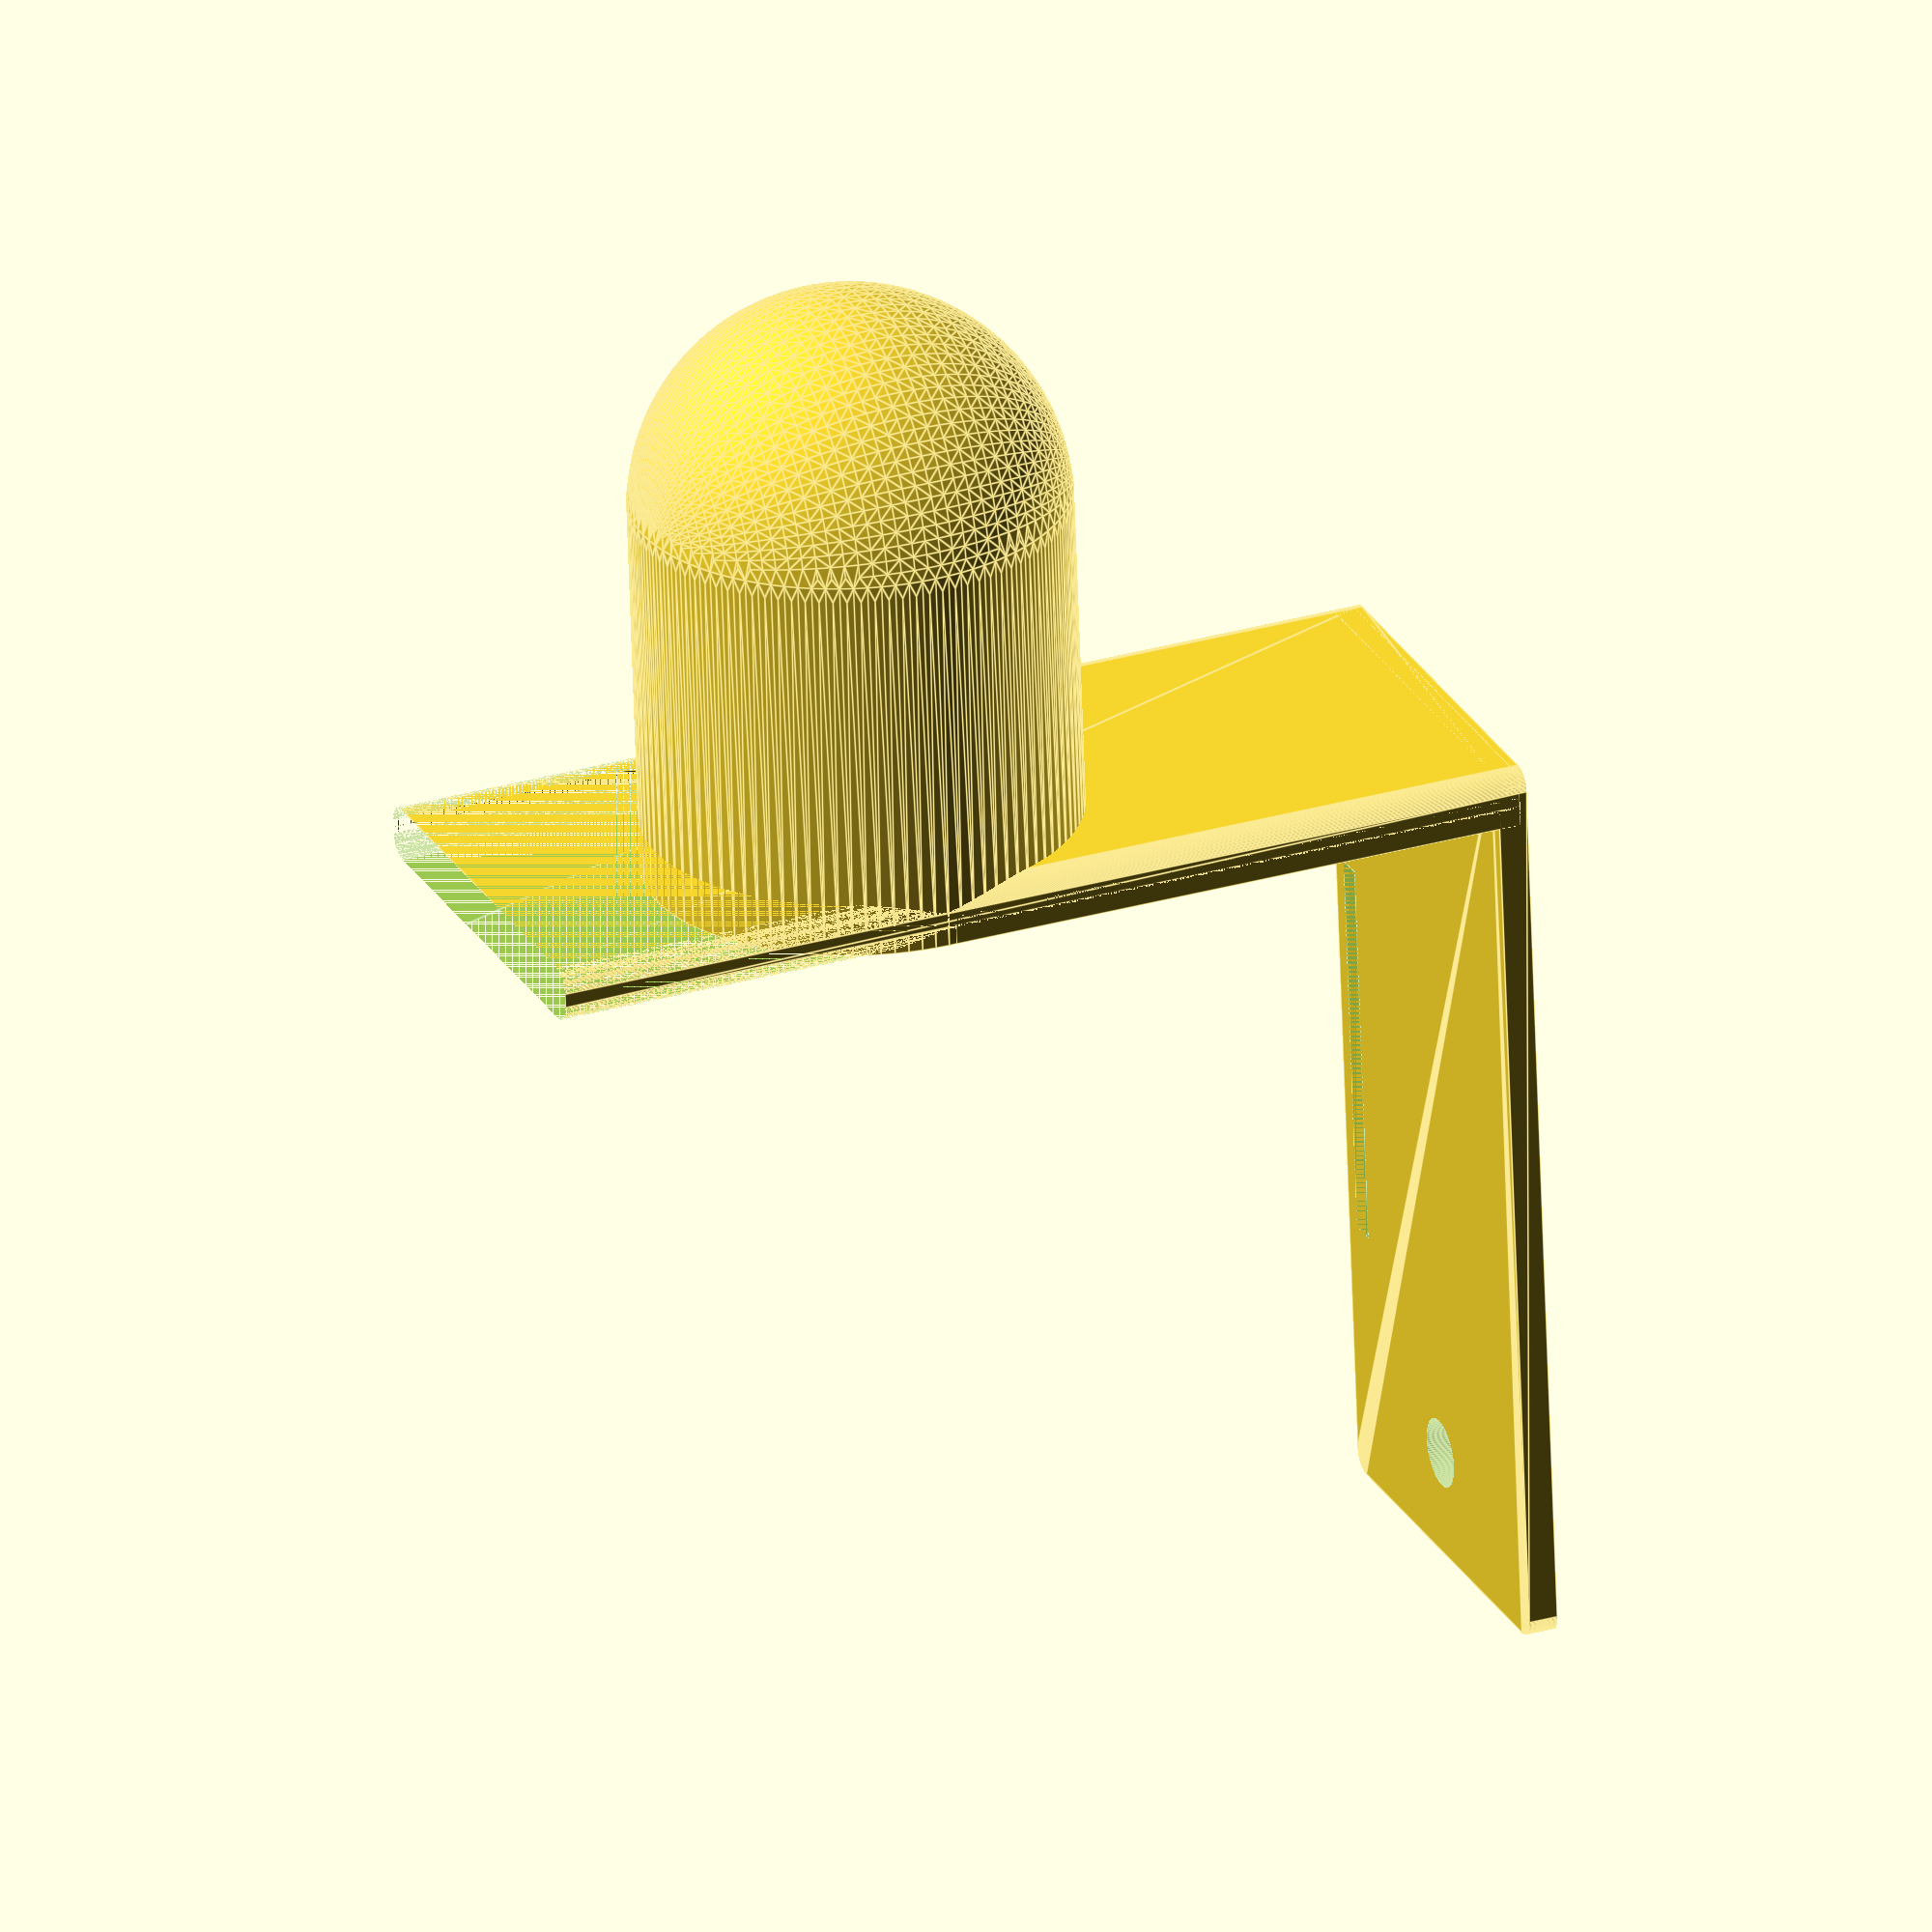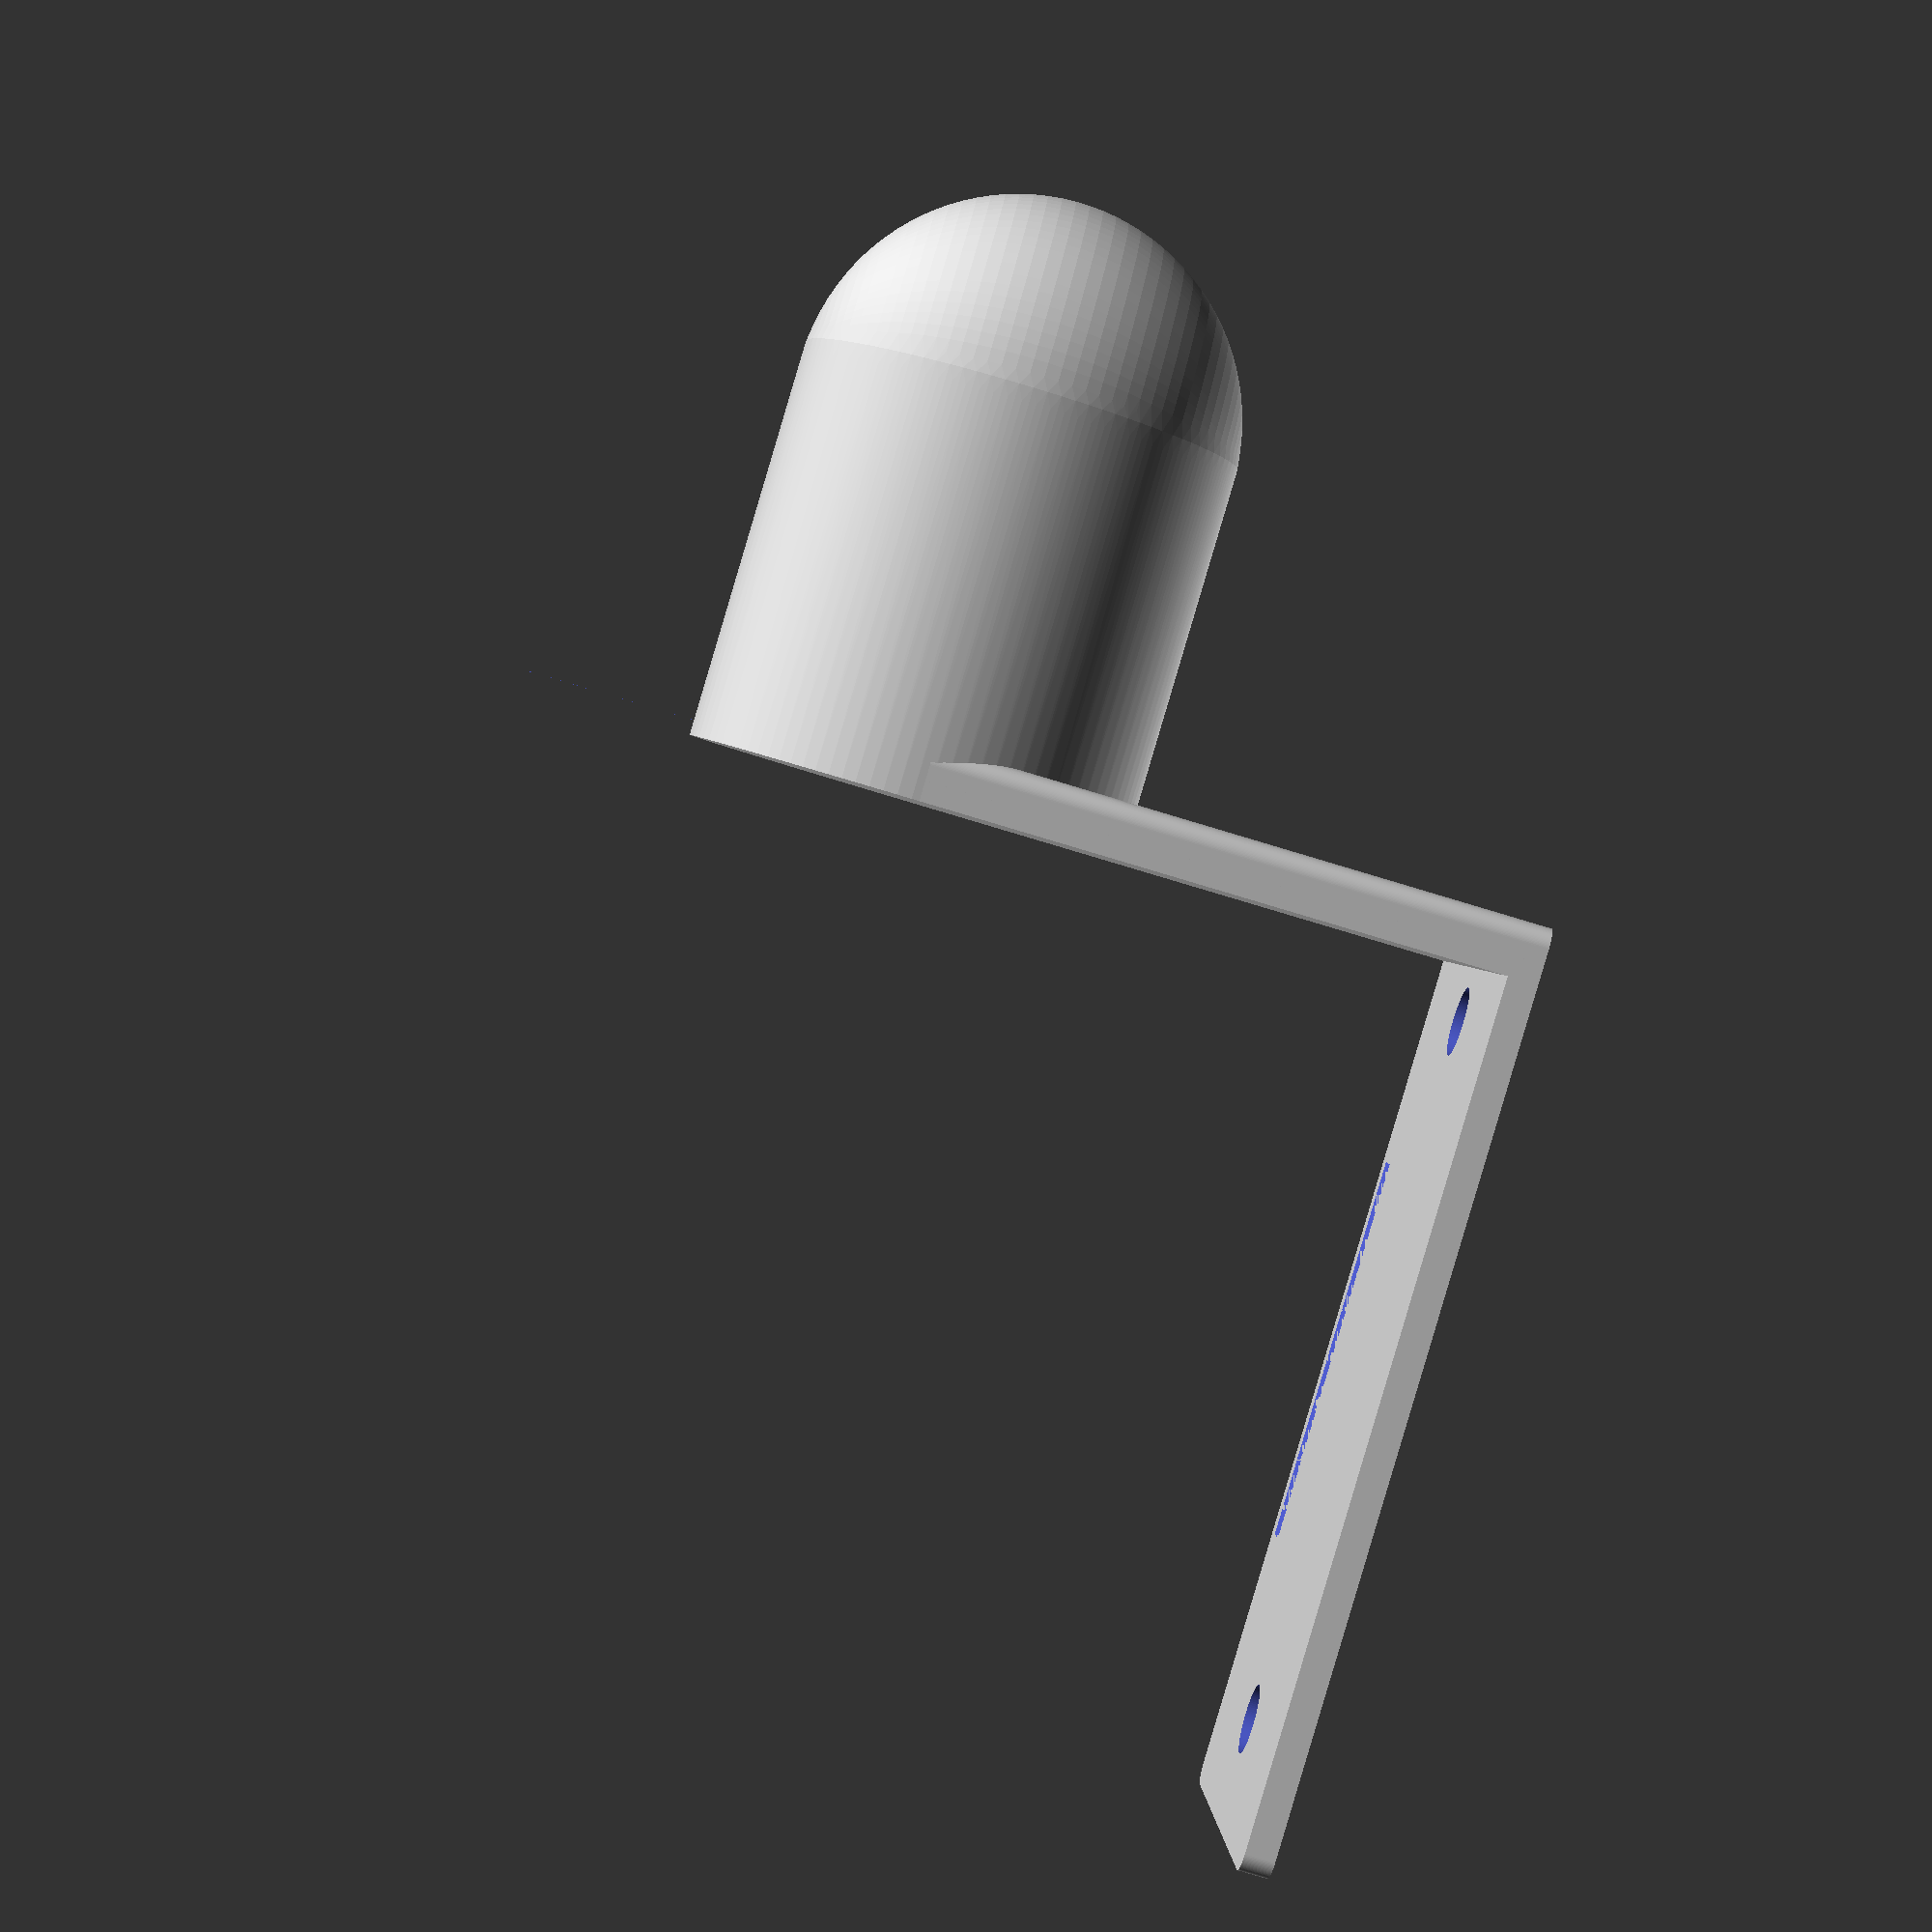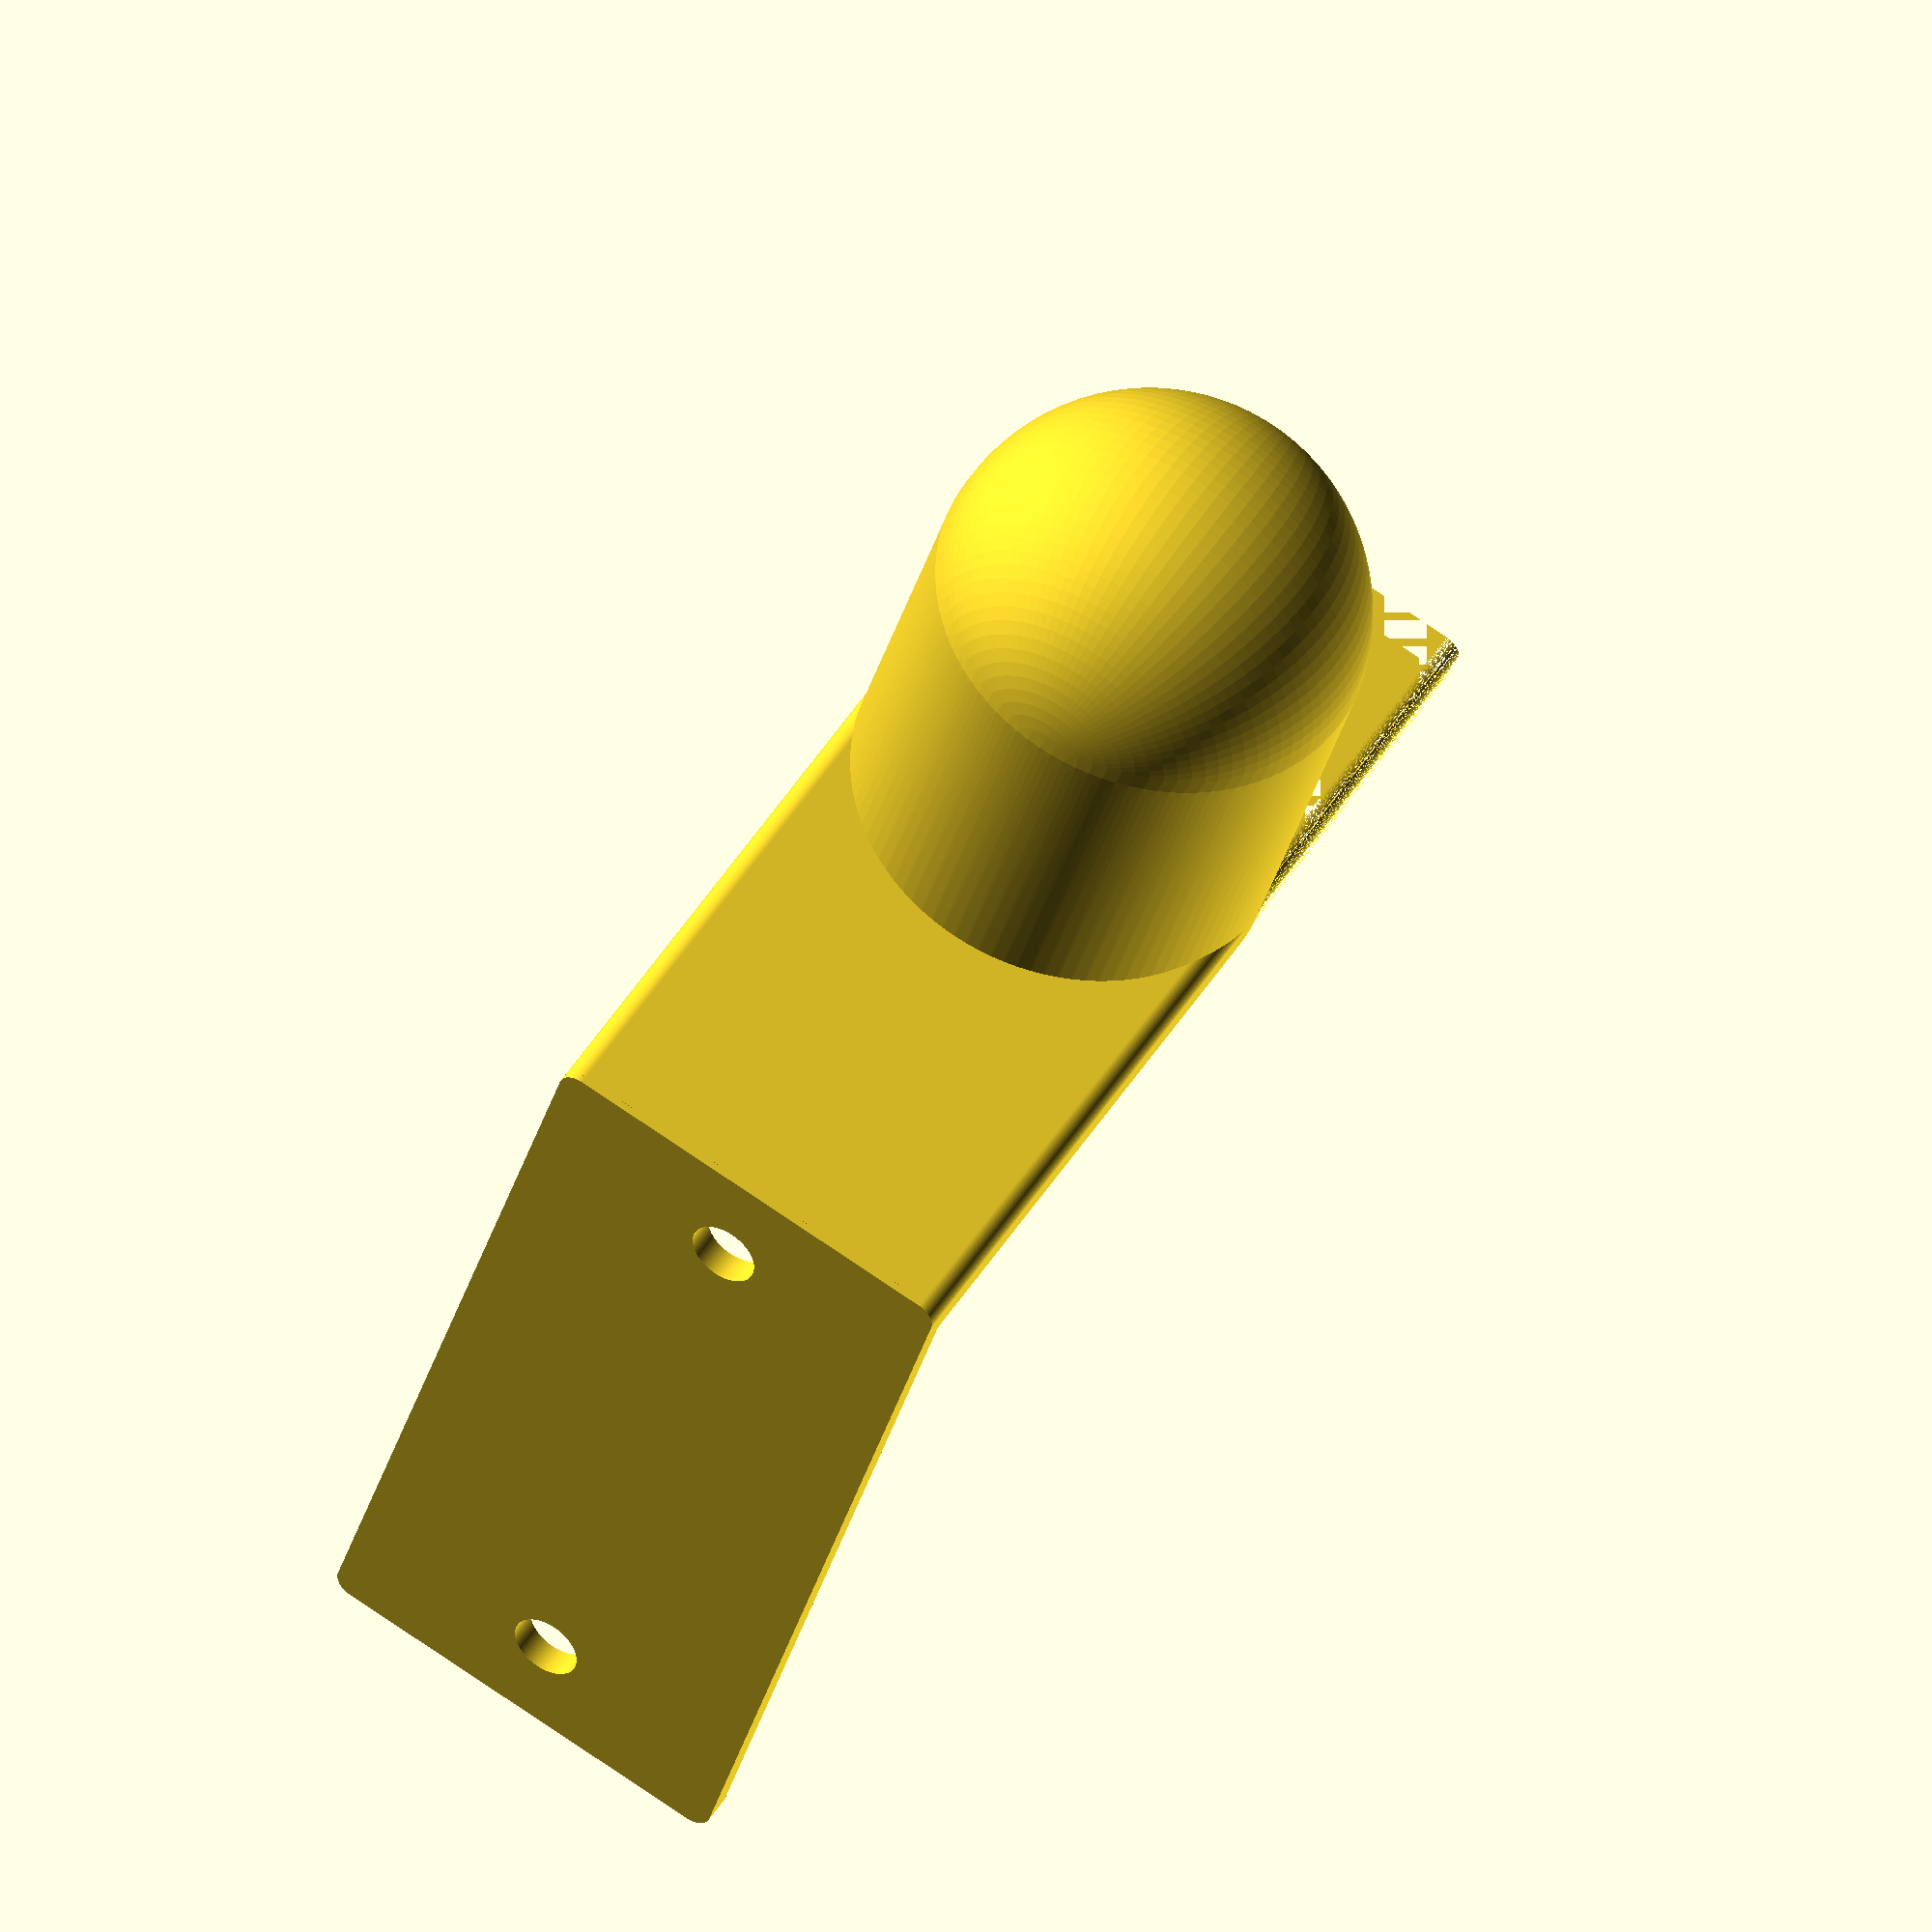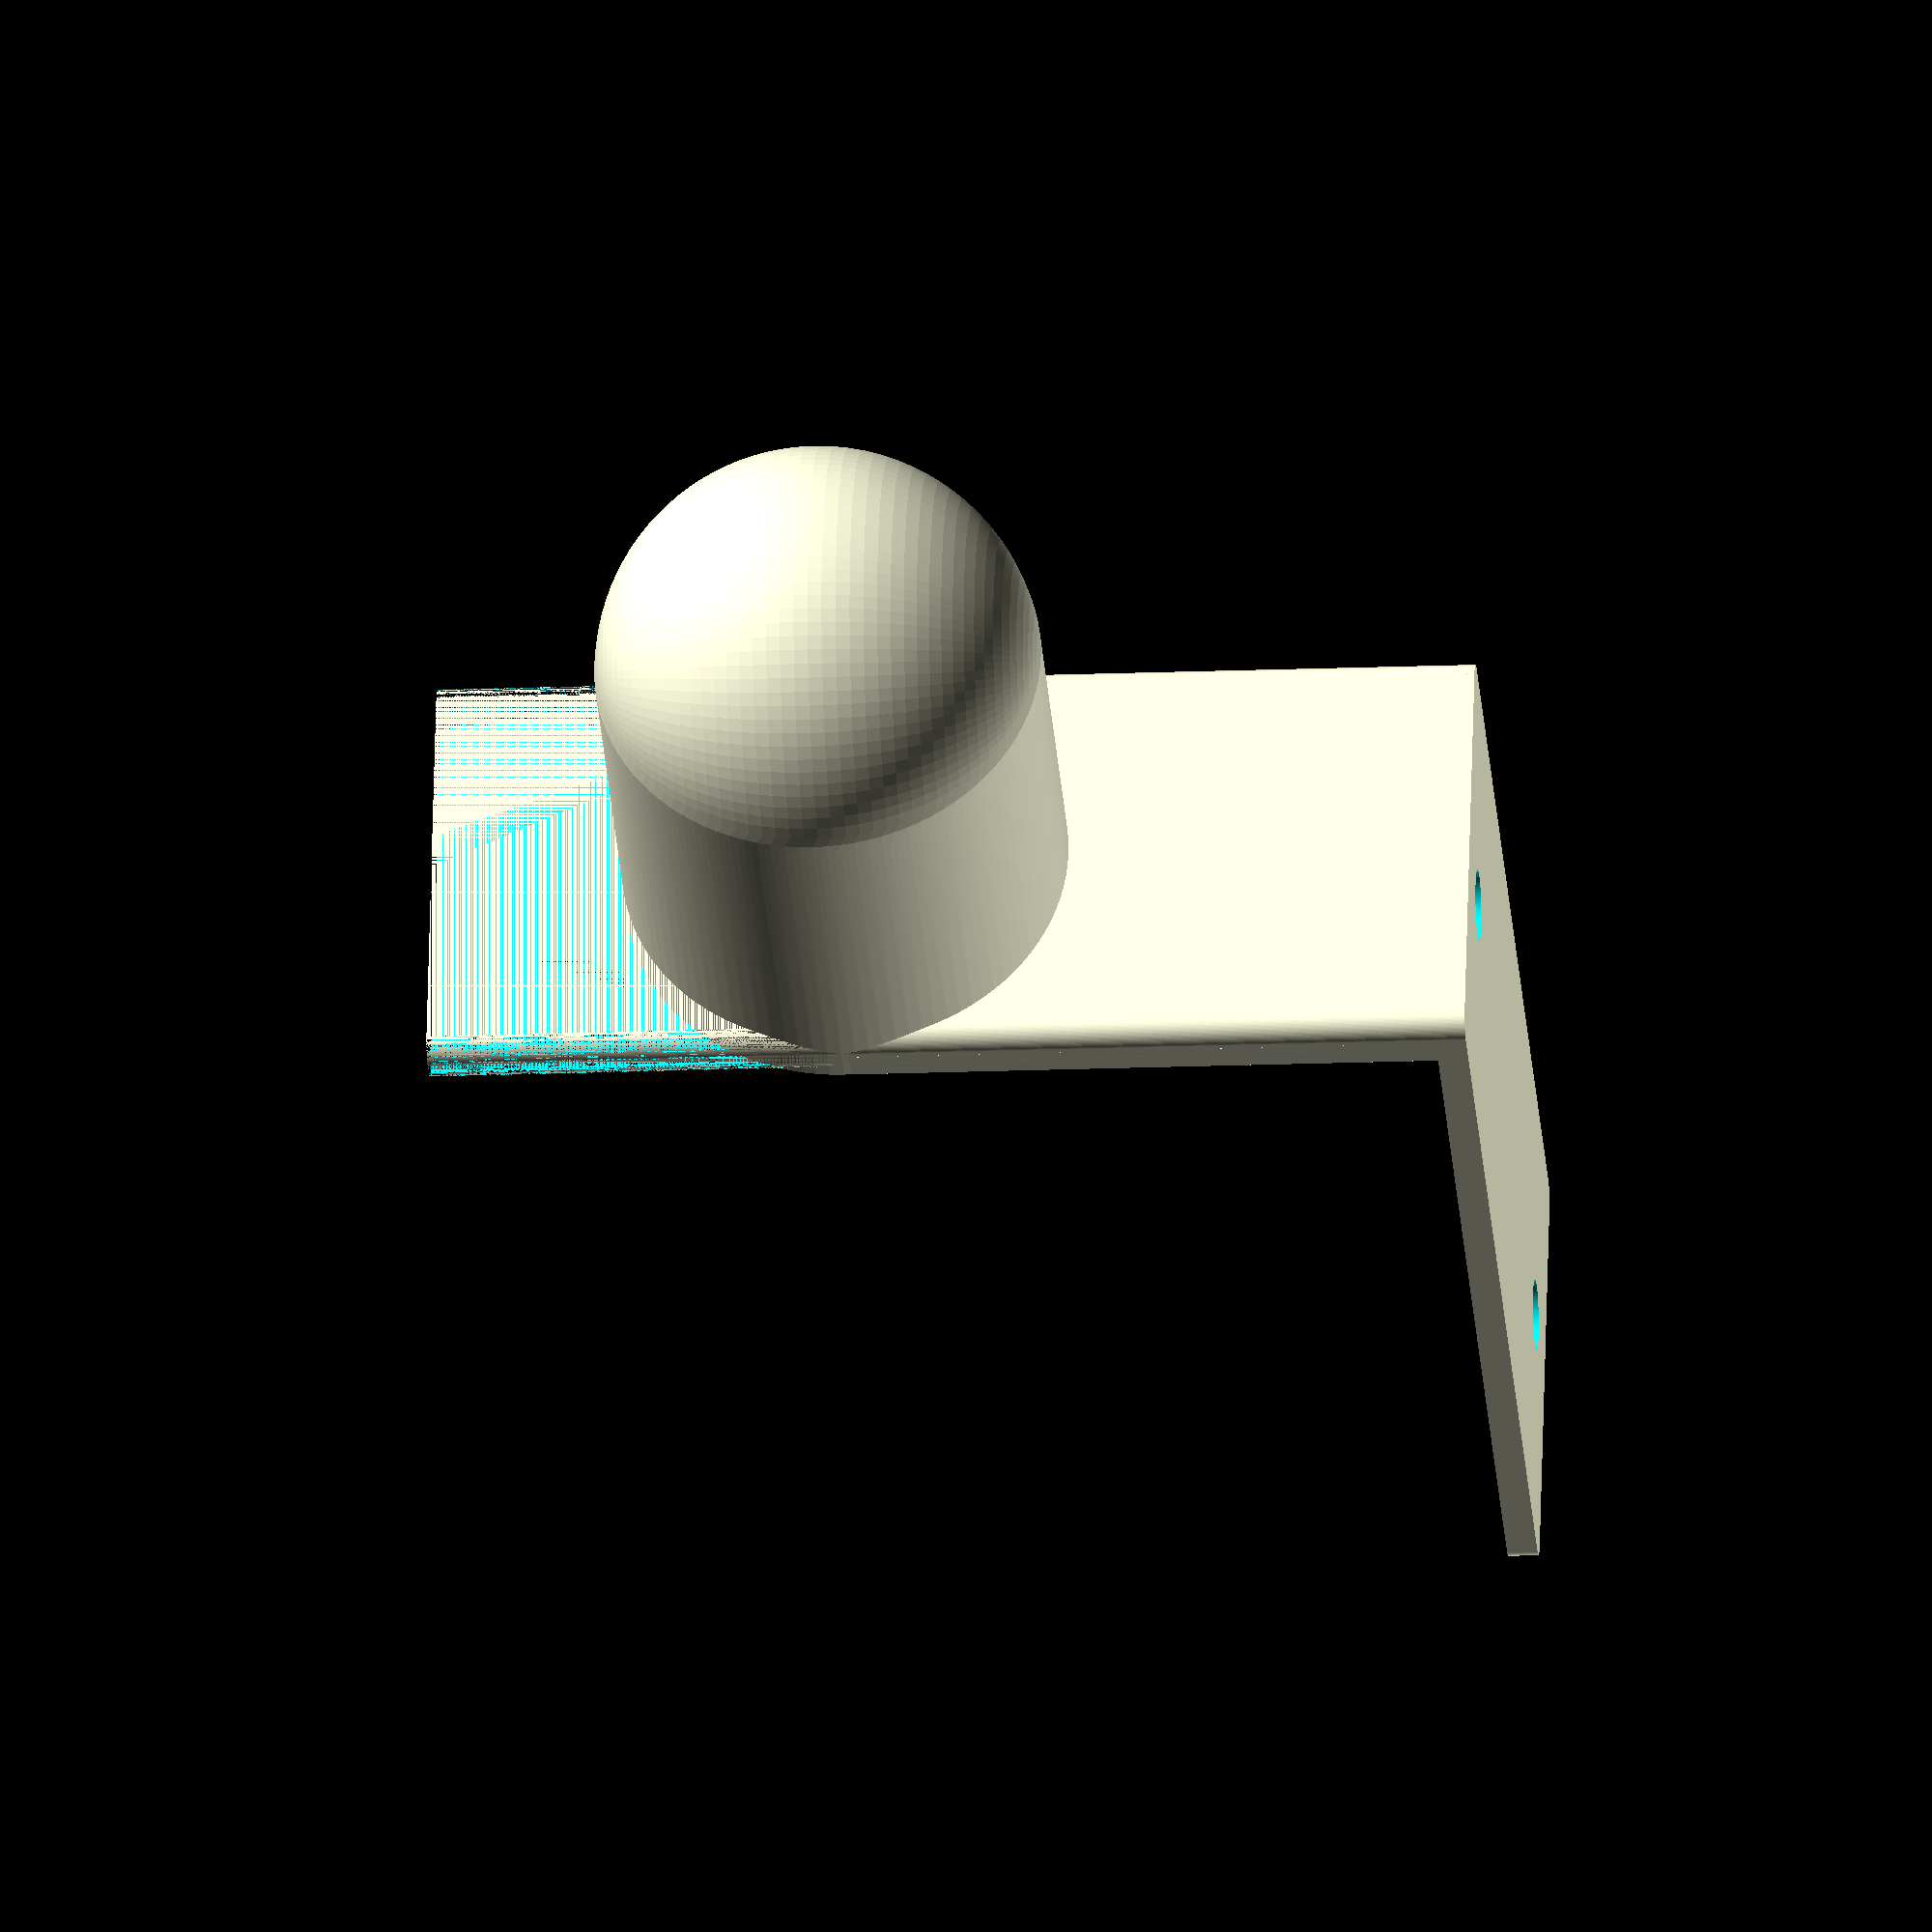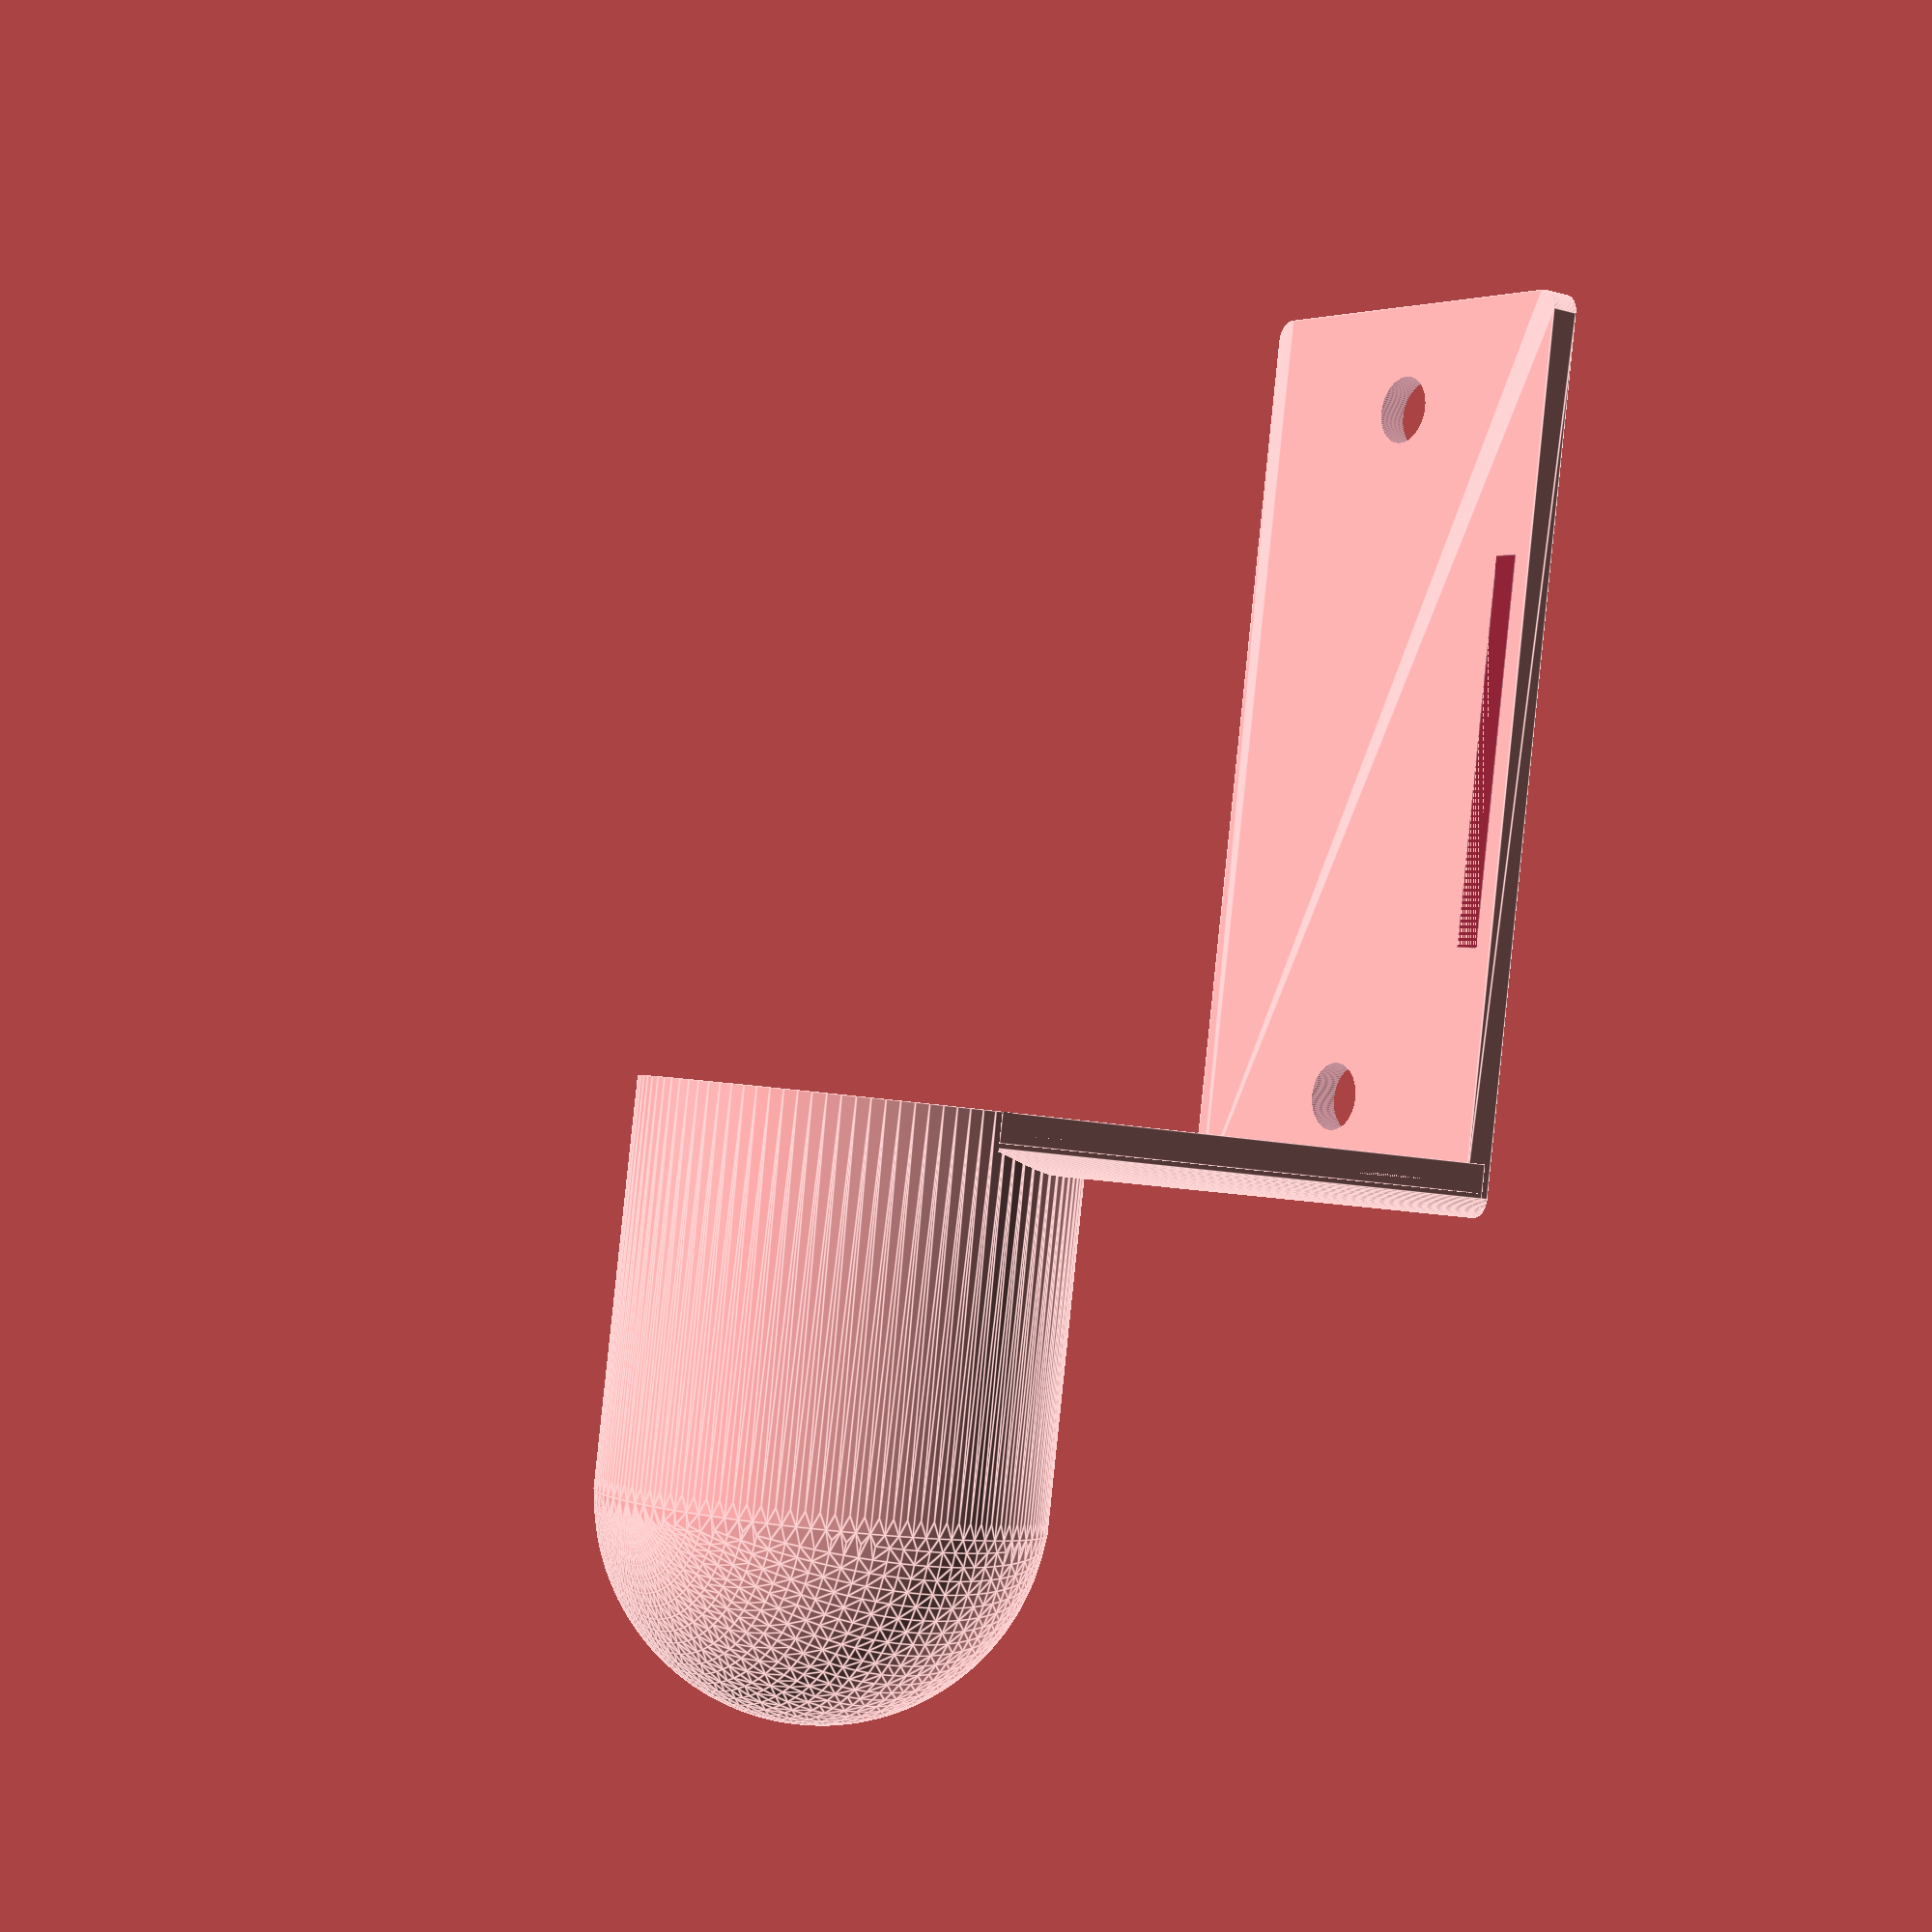
<openscad>
tolerance = 0.001;

screw_distance = 72;
screw_radius_tolerance = 0.5;
screw_radius = 6 /* m6 screw size */ / 2 + screw_radius_tolerance;

thickness = 3;

mount_plate_x = 90;
mount_plate_y = 40;

holder_plate_x = 40;
holder_plate_y = 100;
holder_plate_z_translate = holder_plate_y / 2;

holder_radius = holder_plate_x / 2 + 2;
holder_length = mount_plate_y;
holder_z_translate = holder_plate_z_translate + 10;

$fn = 100;

module hole(r, x, y, z) {
  translate([ x, y, z ])
      linear_extrude(2 * thickness + tolerance, center = true) circle(r = r);
}

difference() {
  minkowski() {
    cube([ mount_plate_x, mount_plate_y, thickness / 2 ], center = true);
    cylinder(h = thickness / 2, r = 2, center = true);
  }

  translate([ 0, -20 + thickness / 2, 20 + thickness / 2 ]) rotate([ 90, 0, 0 ])
      cube([ 40, 40, thickness ], center = true);

  hole(screw_radius, -screw_distance / 2, 0, 0);
  hole(screw_radius, screw_distance / 2, 0, 0);
}

translate([
  -mount_plate_x + holder_radius / 2 + holder_length / 2 - thickness * 1.5, 0, 0
]) rotate([ 0, 0, 90 ]) union() {
  difference() {
    minkowski() {
      translate(
          [ 0, -mount_plate_y / 2 + thickness / 4, holder_plate_z_translate ])
          rotate([ 90, 0, 0 ]) cube(
              [ holder_plate_x, holder_plate_y, thickness / 2 ], center = true);
      cylinder(h = thickness / 2, r = 2, center = true);
    }

    translate([ 0, -mount_plate_y / 2 + thickness / 4, holder_z_translate ])
        rotate([ 90, 0, 0 ])
            linear_extrude(height = 2 * thickness, center = true)
                circle(r = holder_radius);

    minkowski() {
      translate([
        0, -mount_plate_y / 2 + thickness / 4,
        holder_z_translate + holder_plate_y / 2
      ]) rotate([ 90, 0, 0 ])
          cube([ holder_plate_x, holder_plate_y, thickness / 2 ],
               center = true);
      cylinder(h = thickness / 2, r = 2 + tolerance, center = true);
    }
  }

  translate(
      [ 0, -mount_plate_y / 2 - 2 / 4, holder_z_translate / 2 - thickness / 4 ])
      rotate([ 90, 0, 0 ])
          cube([ holder_plate_x + 2 * 2, holder_z_translate, thickness ],
               center = true);

  hull() {
    translate([ 0, thickness / 2 - thickness / 2 - 2, holder_z_translate ])
        rotate([ 90, 0, 0 ])
            linear_extrude(height = holder_length, center = true)
                circle(r = holder_radius);

    translate([ 0, holder_length / 2 - thickness / 2 - 2, holder_z_translate ])
        sphere(r = holder_radius);
  }
}

</openscad>
<views>
elev=329.6 azim=85.0 roll=67.4 proj=o view=edges
elev=260.5 azim=352.1 roll=106.7 proj=p view=wireframe
elev=131.9 azim=253.7 roll=329.6 proj=o view=wireframe
elev=16.9 azim=162.9 roll=94.7 proj=o view=solid
elev=10.4 azim=280.2 roll=54.2 proj=p view=edges
</views>
